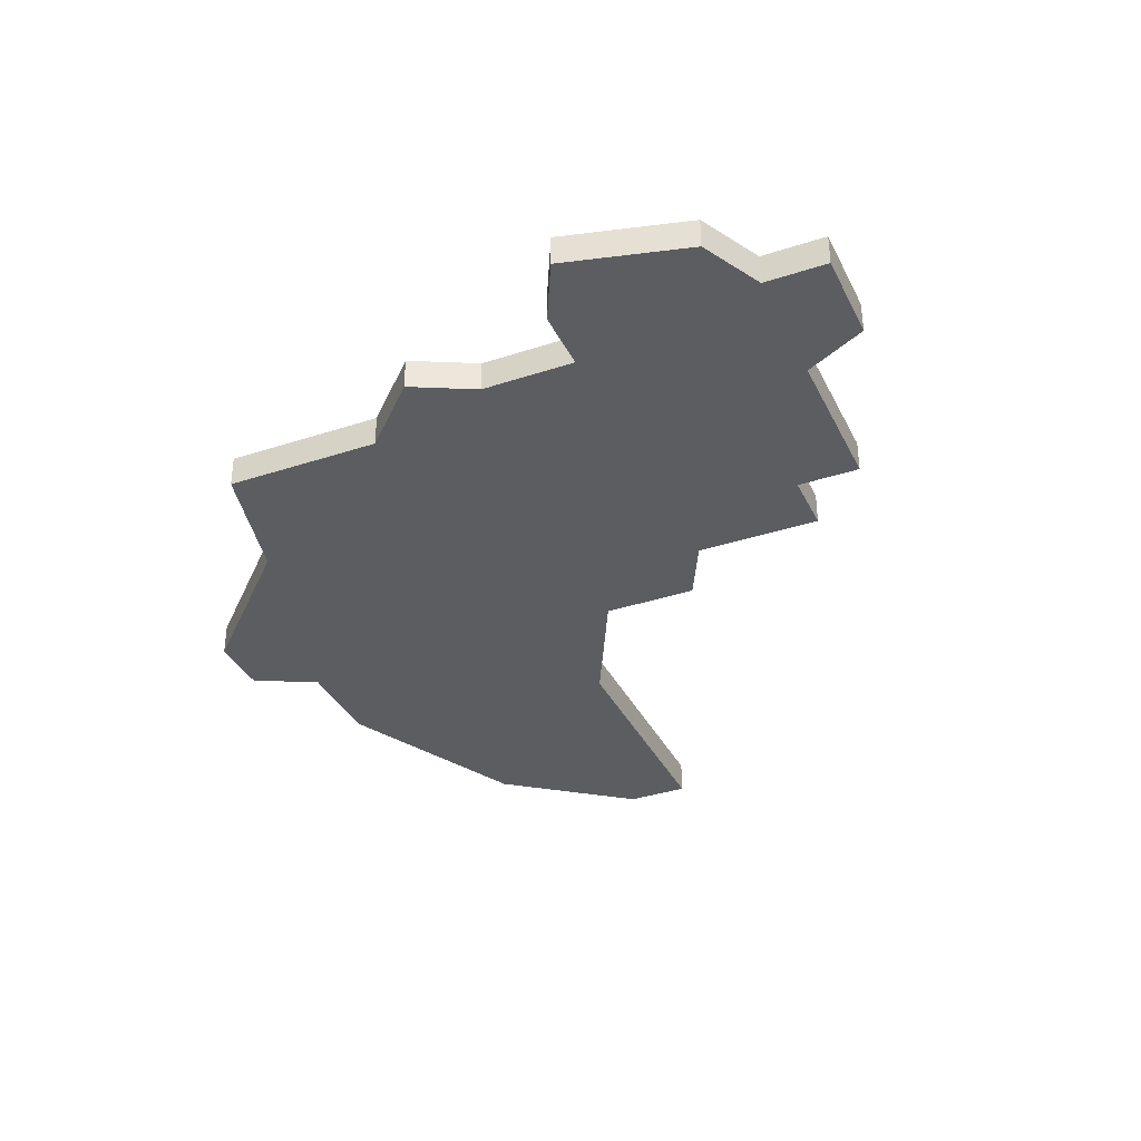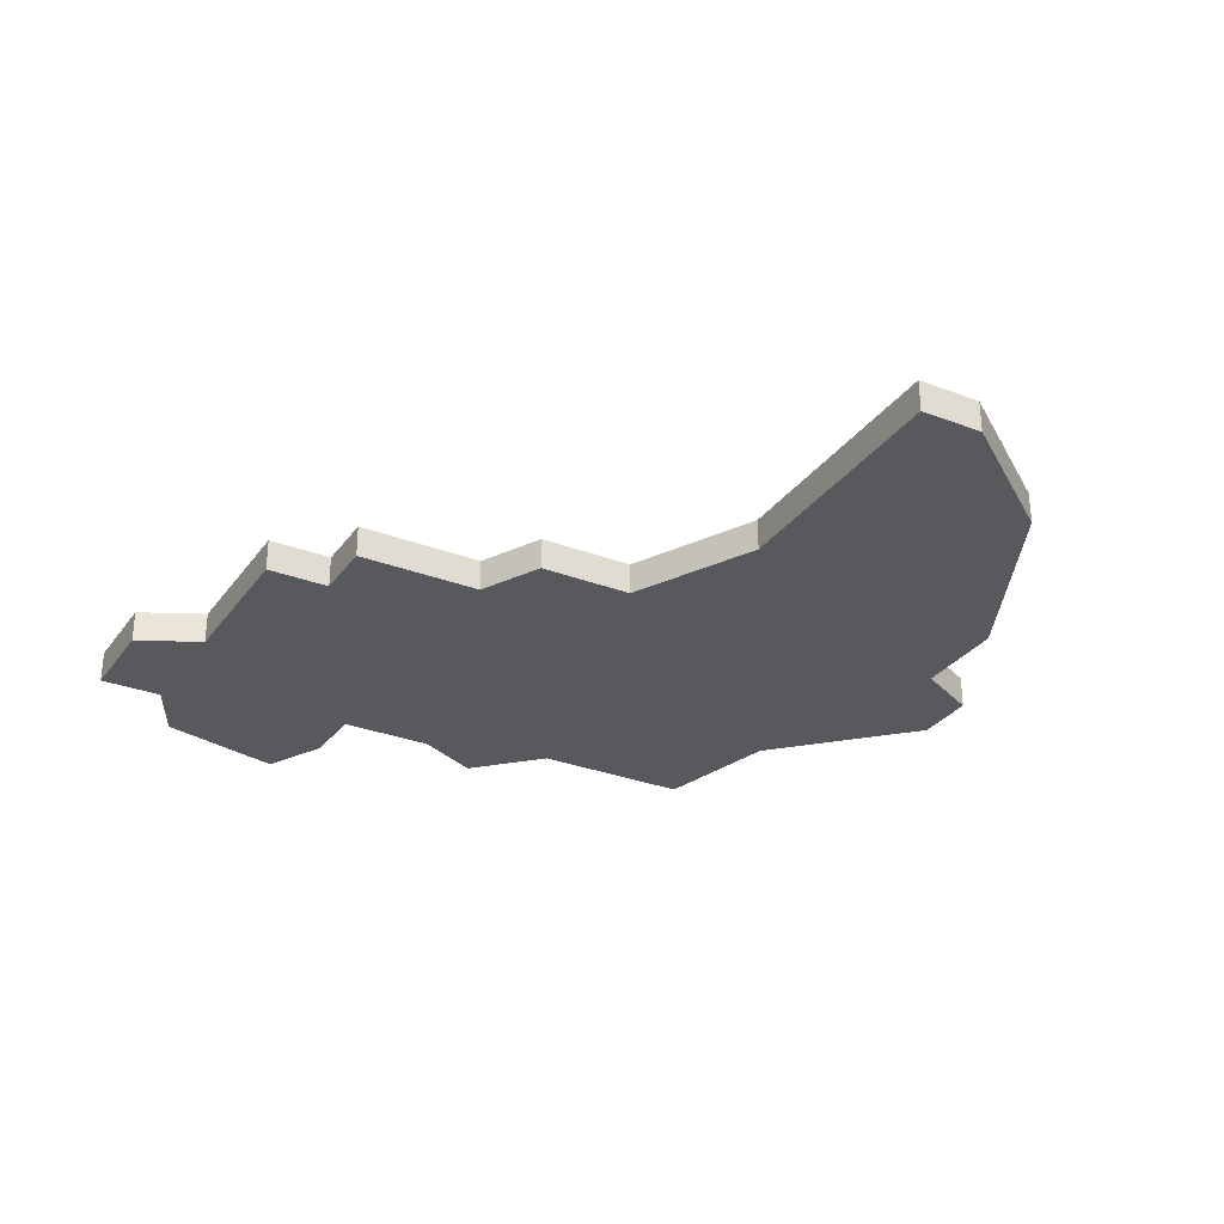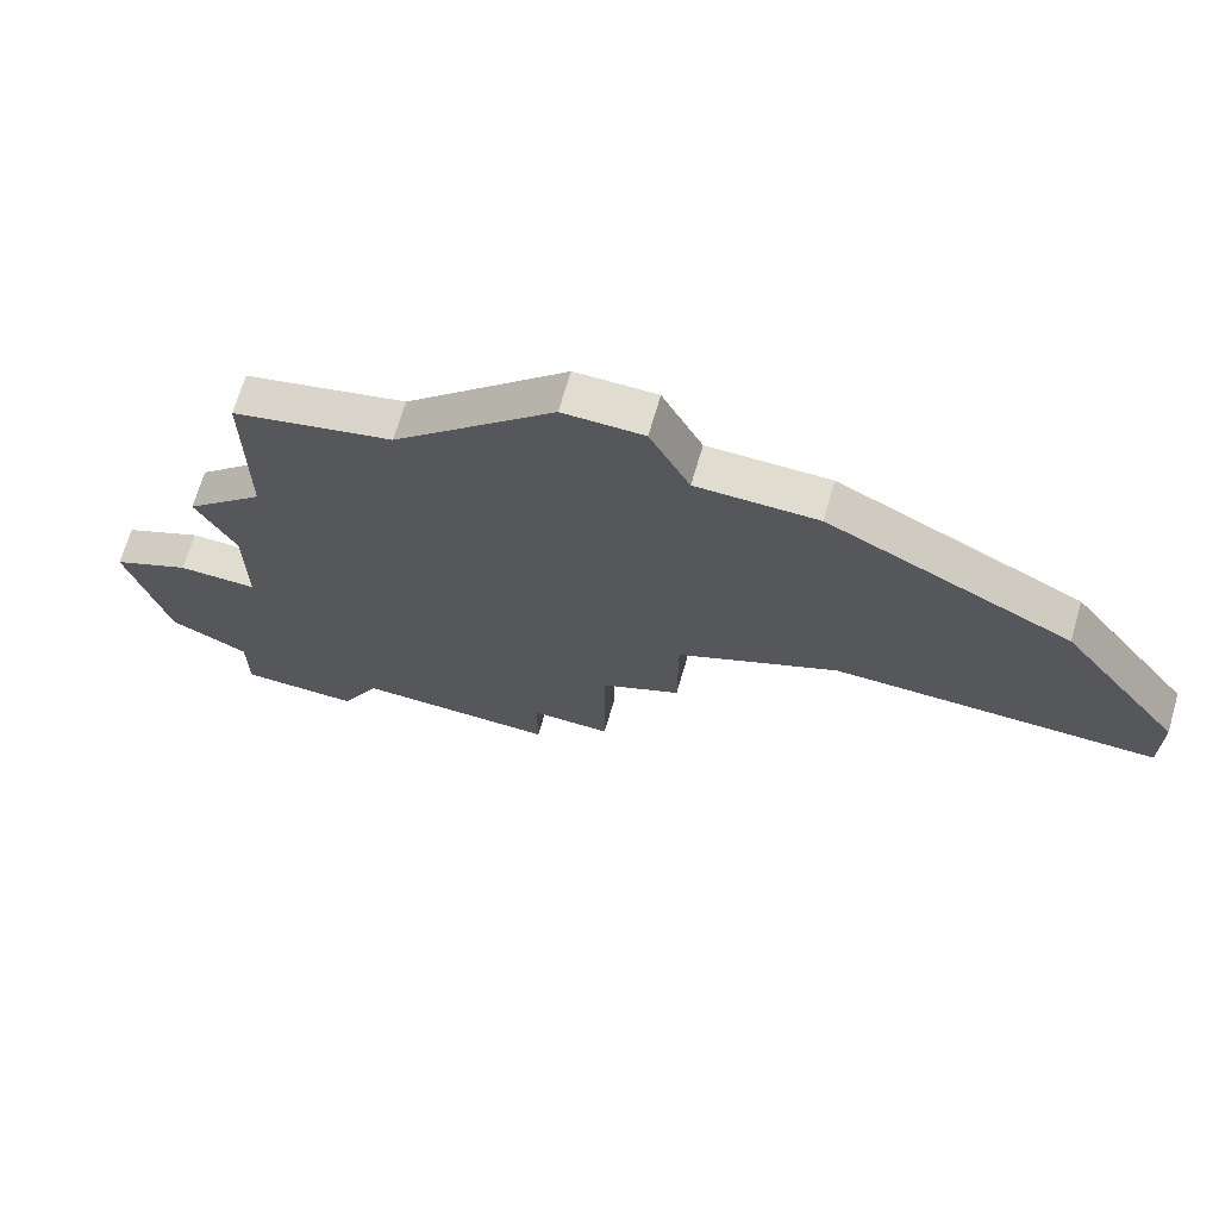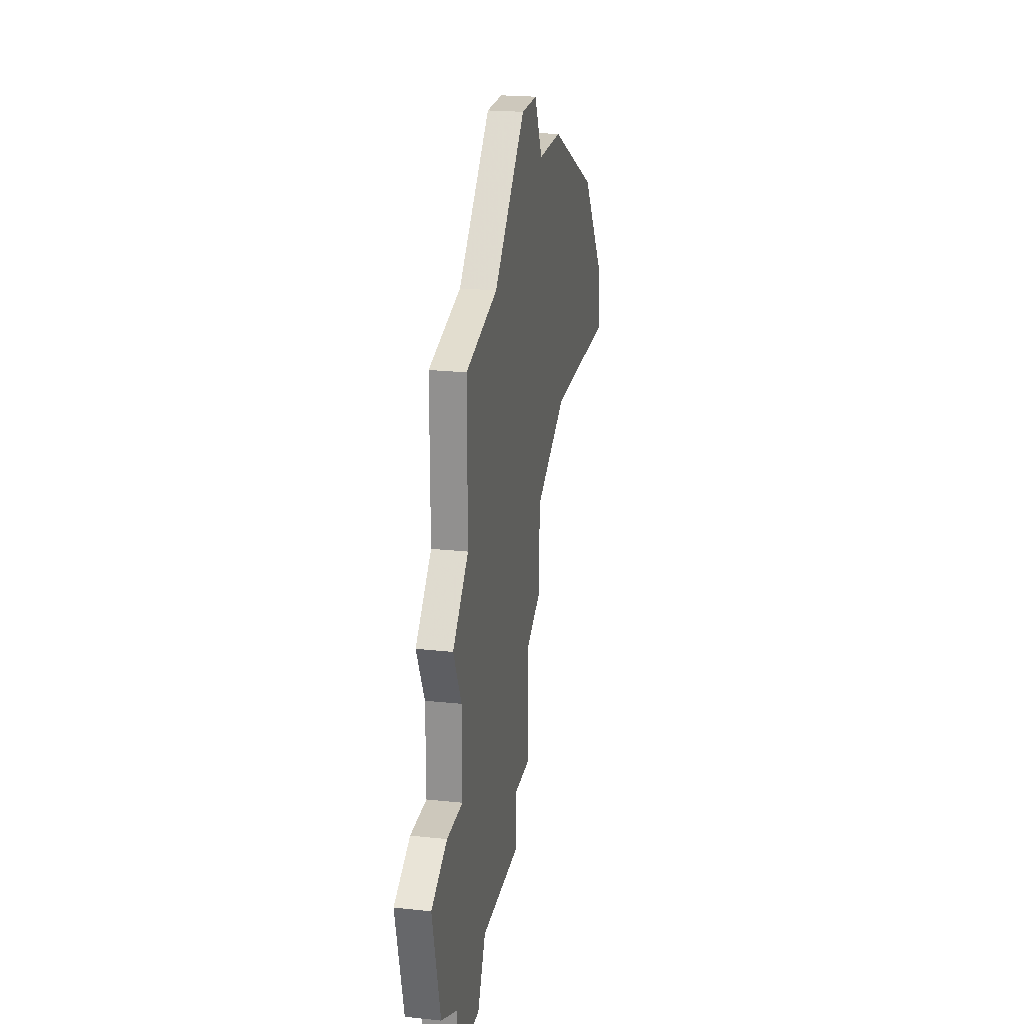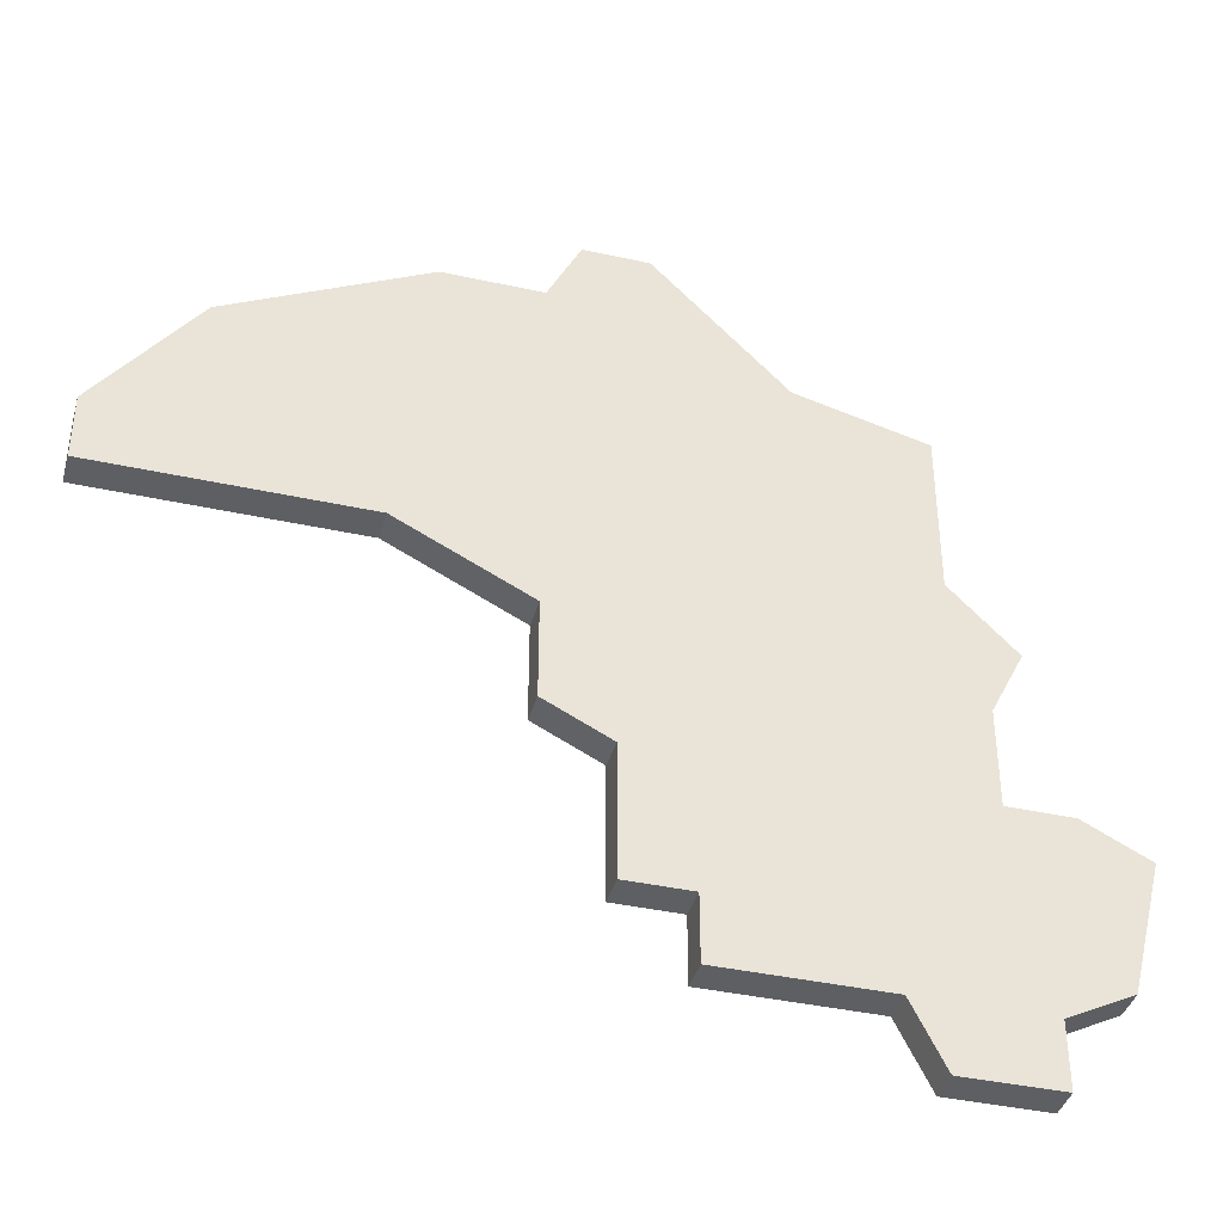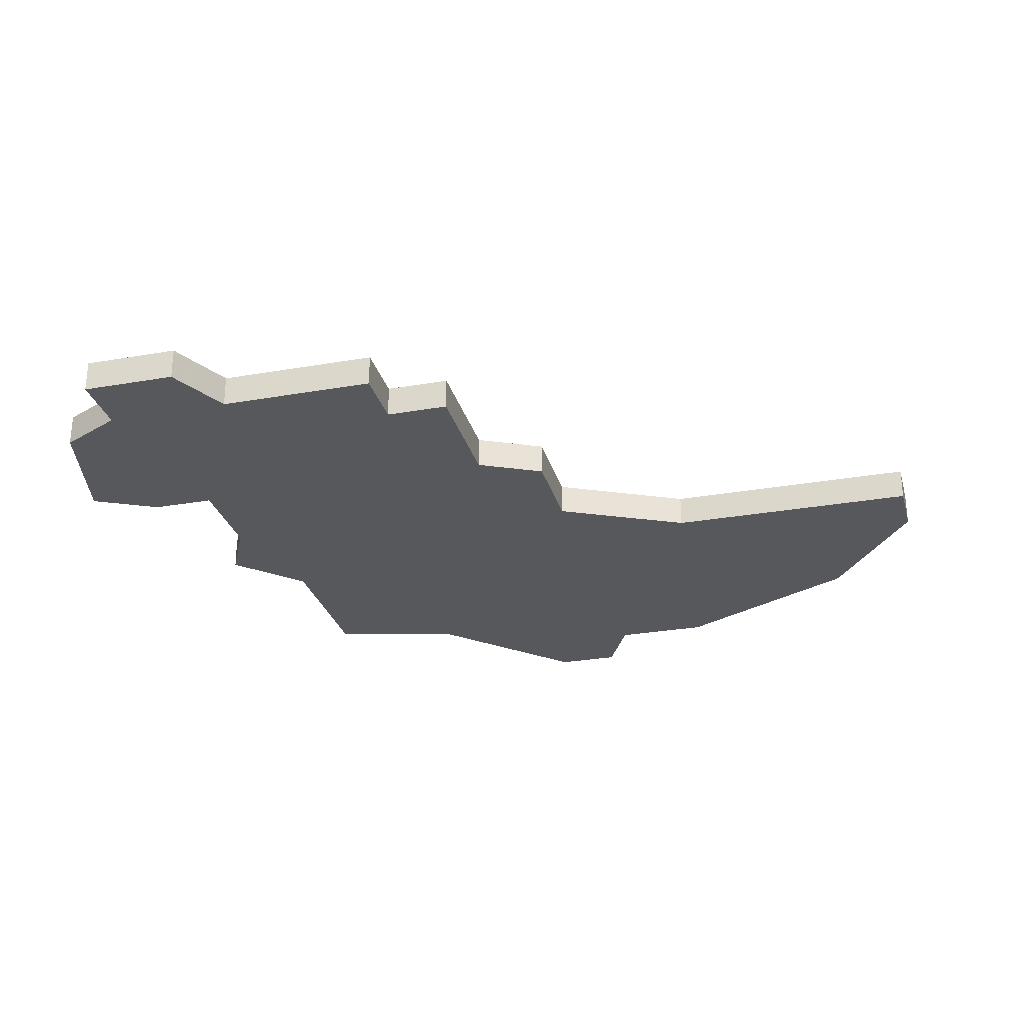
<metadata>
{"format":"obj","ext":"obj","renderer":"f3d","projection":"perspective","resolution":1024,"background":"white","views":[{"elev":-35.6,"azim":-66.5,"up":"+Z"},{"elev":-29.9,"azim":60.8,"up":"+Z"},{"elev":69.4,"azim":16.4,"up":"+Y"},{"elev":22.1,"azim":-79.4,"up":"+Y"},{"elev":-39.5,"azim":164.6,"up":"+Y"},{"elev":-28.4,"azim":14.8,"up":"+Z"}]}
</metadata>
<code>
v 3361 -886 0
v 3361 -886 1
v 3361 -889 0
v 3361 -889 1
v 3369 -893 0
v 3369 -893 1
v 3369 -895 0
v 3369 -895 1
v 3377 -883 0
v 3377 -883 1
v 3385 -881 0
v 3385 -881 1
v 3385 -883 0
v 3385 -883 1
v 3360 -884 0
v 3360 -884 1
v 3360 -895 0
v 3360 -895 1
v 3360 -897 0
v 3360 -897 1
v 3376 -874 0
v 3376 -874 1
v 3359 -889 0
v 3359 -889 1
v 3358 -894 0
v 3358 -894 1
v 3366 -876 0
v 3366 -876 1
v 3382 -877 0
v 3382 -877 1
v 3382 -883 0
v 3382 -883 1
v 3357 -890 0
v 3357 -890 1
v 3373 -885 0
v 3373 -885 1
v 3373 -888 0
v 3373 -888 1
v 3373 -874 0
v 3373 -874 1
v 3364 -895 0
v 3364 -895 1
v 3372 -872 0
v 3372 -872 1
v 3363 -897 0
v 3363 -897 1
v 3371 -893 0
v 3371 -893 1
v 3371 -889 0
v 3371 -889 1
v 3362 -877 0
v 3362 -877 1
v 3362 -882 0
v 3362 -882 1
v 3370 -872 0
v 3370 -872 1
v 3378 -875 0
v 3378 -875 1
f 33 23 25
f 41 45 17
f 19 17 45
f 41 17 3
f 17 25 3
f 41 3 5
f 25 23 3
f 49 3 1
f 53 51 27
f 1 53 49
f 1 15 53
f 27 35 53
f 5 7 41
f 49 47 5
f 49 53 35
f 49 35 37
f 29 31 9
f 39 9 35
f 35 27 39
f 21 9 39
f 39 55 43
f 55 39 27
f 31 29 11
f 29 9 57
f 57 9 21
f 11 13 31
f 5 3 49
f 26 24 34
f 18 46 42
f 46 18 20
f 4 18 42
f 4 26 18
f 6 4 42
f 4 24 26
f 2 4 50
f 28 52 54
f 50 54 2
f 54 16 2
f 54 36 28
f 42 8 6
f 6 48 50
f 36 54 50
f 38 36 50
f 10 32 30
f 36 10 40
f 40 28 36
f 40 10 22
f 44 56 40
f 28 40 56
f 12 30 32
f 58 10 30
f 22 10 58
f 32 14 12
f 50 4 6
f 34 24 33
f 33 24 23
f 26 34 25
f 25 34 33
f 18 26 17
f 17 26 25
f 20 18 19
f 19 18 17
f 46 20 45
f 45 20 19
f 42 46 41
f 41 46 45
f 8 42 7
f 7 42 41
f 6 8 5
f 5 8 7
f 48 6 47
f 47 6 5
f 50 48 49
f 49 48 47
f 38 50 37
f 37 50 49
f 36 38 35
f 35 38 37
f 10 36 9
f 9 36 35
f 32 10 31
f 31 10 9
f 14 32 13
f 13 32 31
f 12 14 11
f 11 14 13
f 30 12 29
f 29 12 11
f 58 30 57
f 57 30 29
f 22 58 21
f 21 58 57
f 40 22 39
f 39 22 21
f 44 40 43
f 43 40 39
f 56 44 55
f 55 44 43
f 28 56 27
f 27 56 55
f 52 28 51
f 51 28 27
f 54 52 53
f 53 52 51
f 16 54 15
f 15 54 53
f 2 16 1
f 1 16 15
f 24 4 23
f 23 4 3
f 4 2 3
f 3 2 1

</code>
